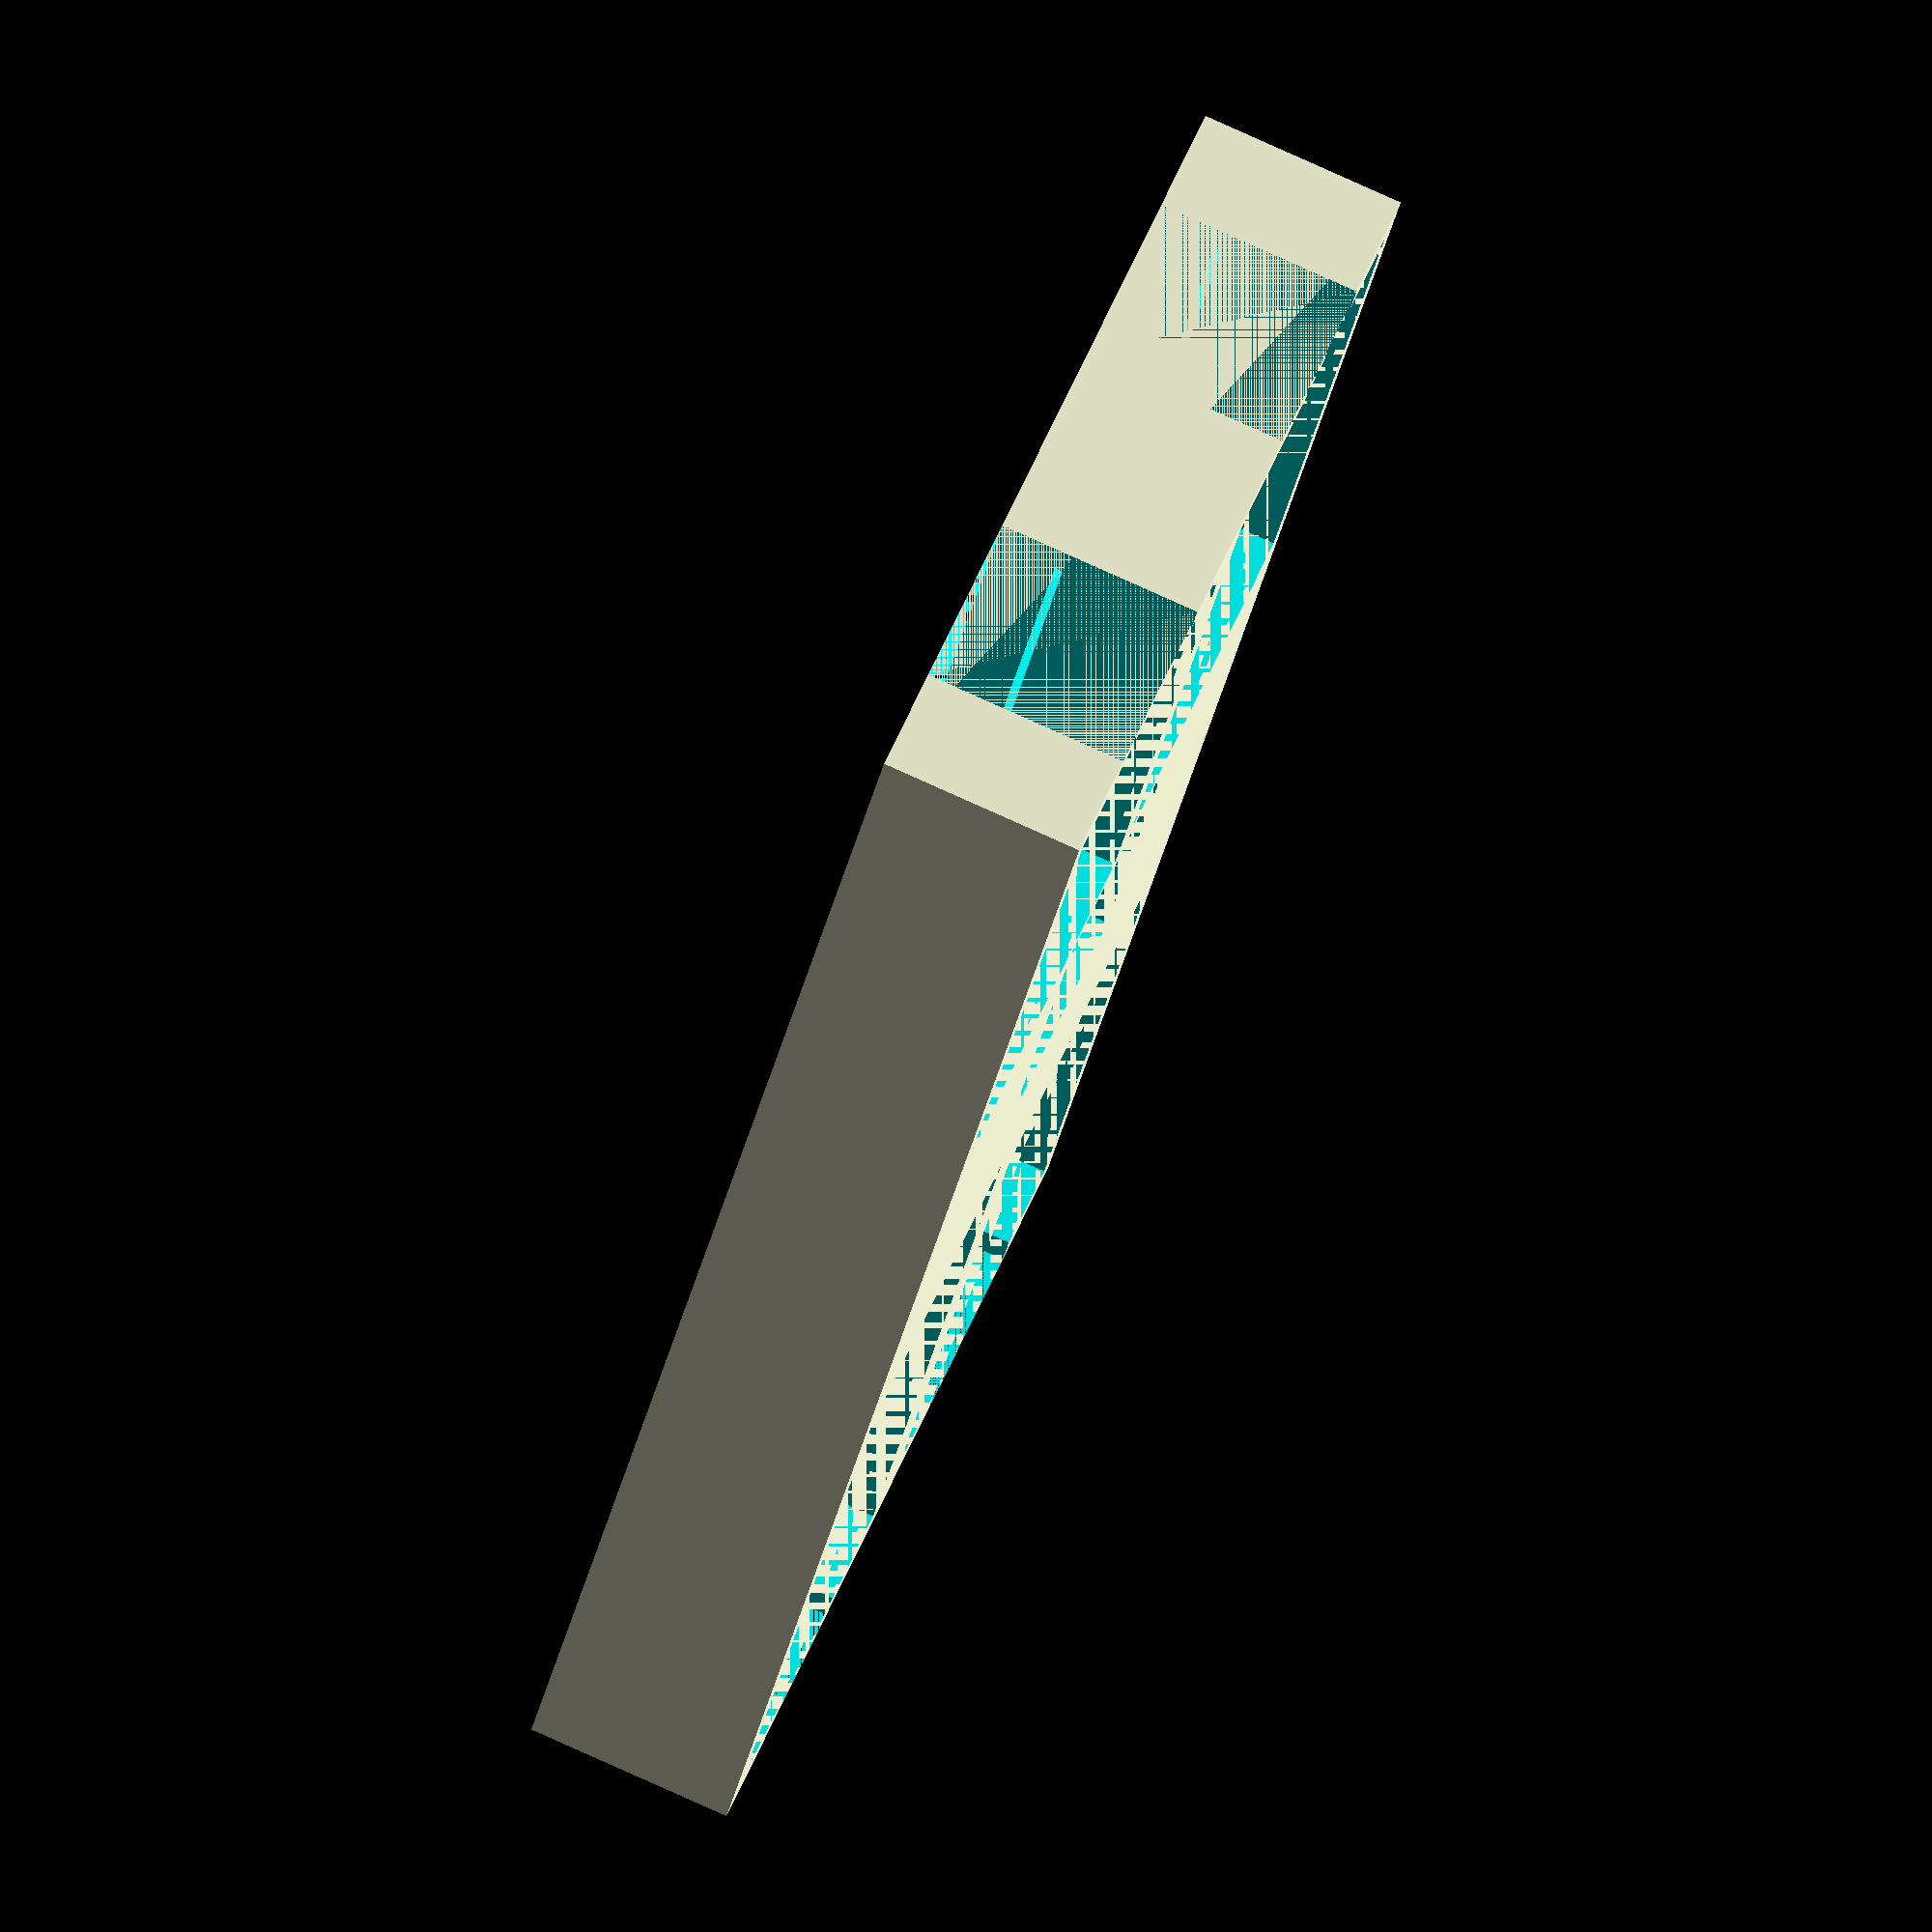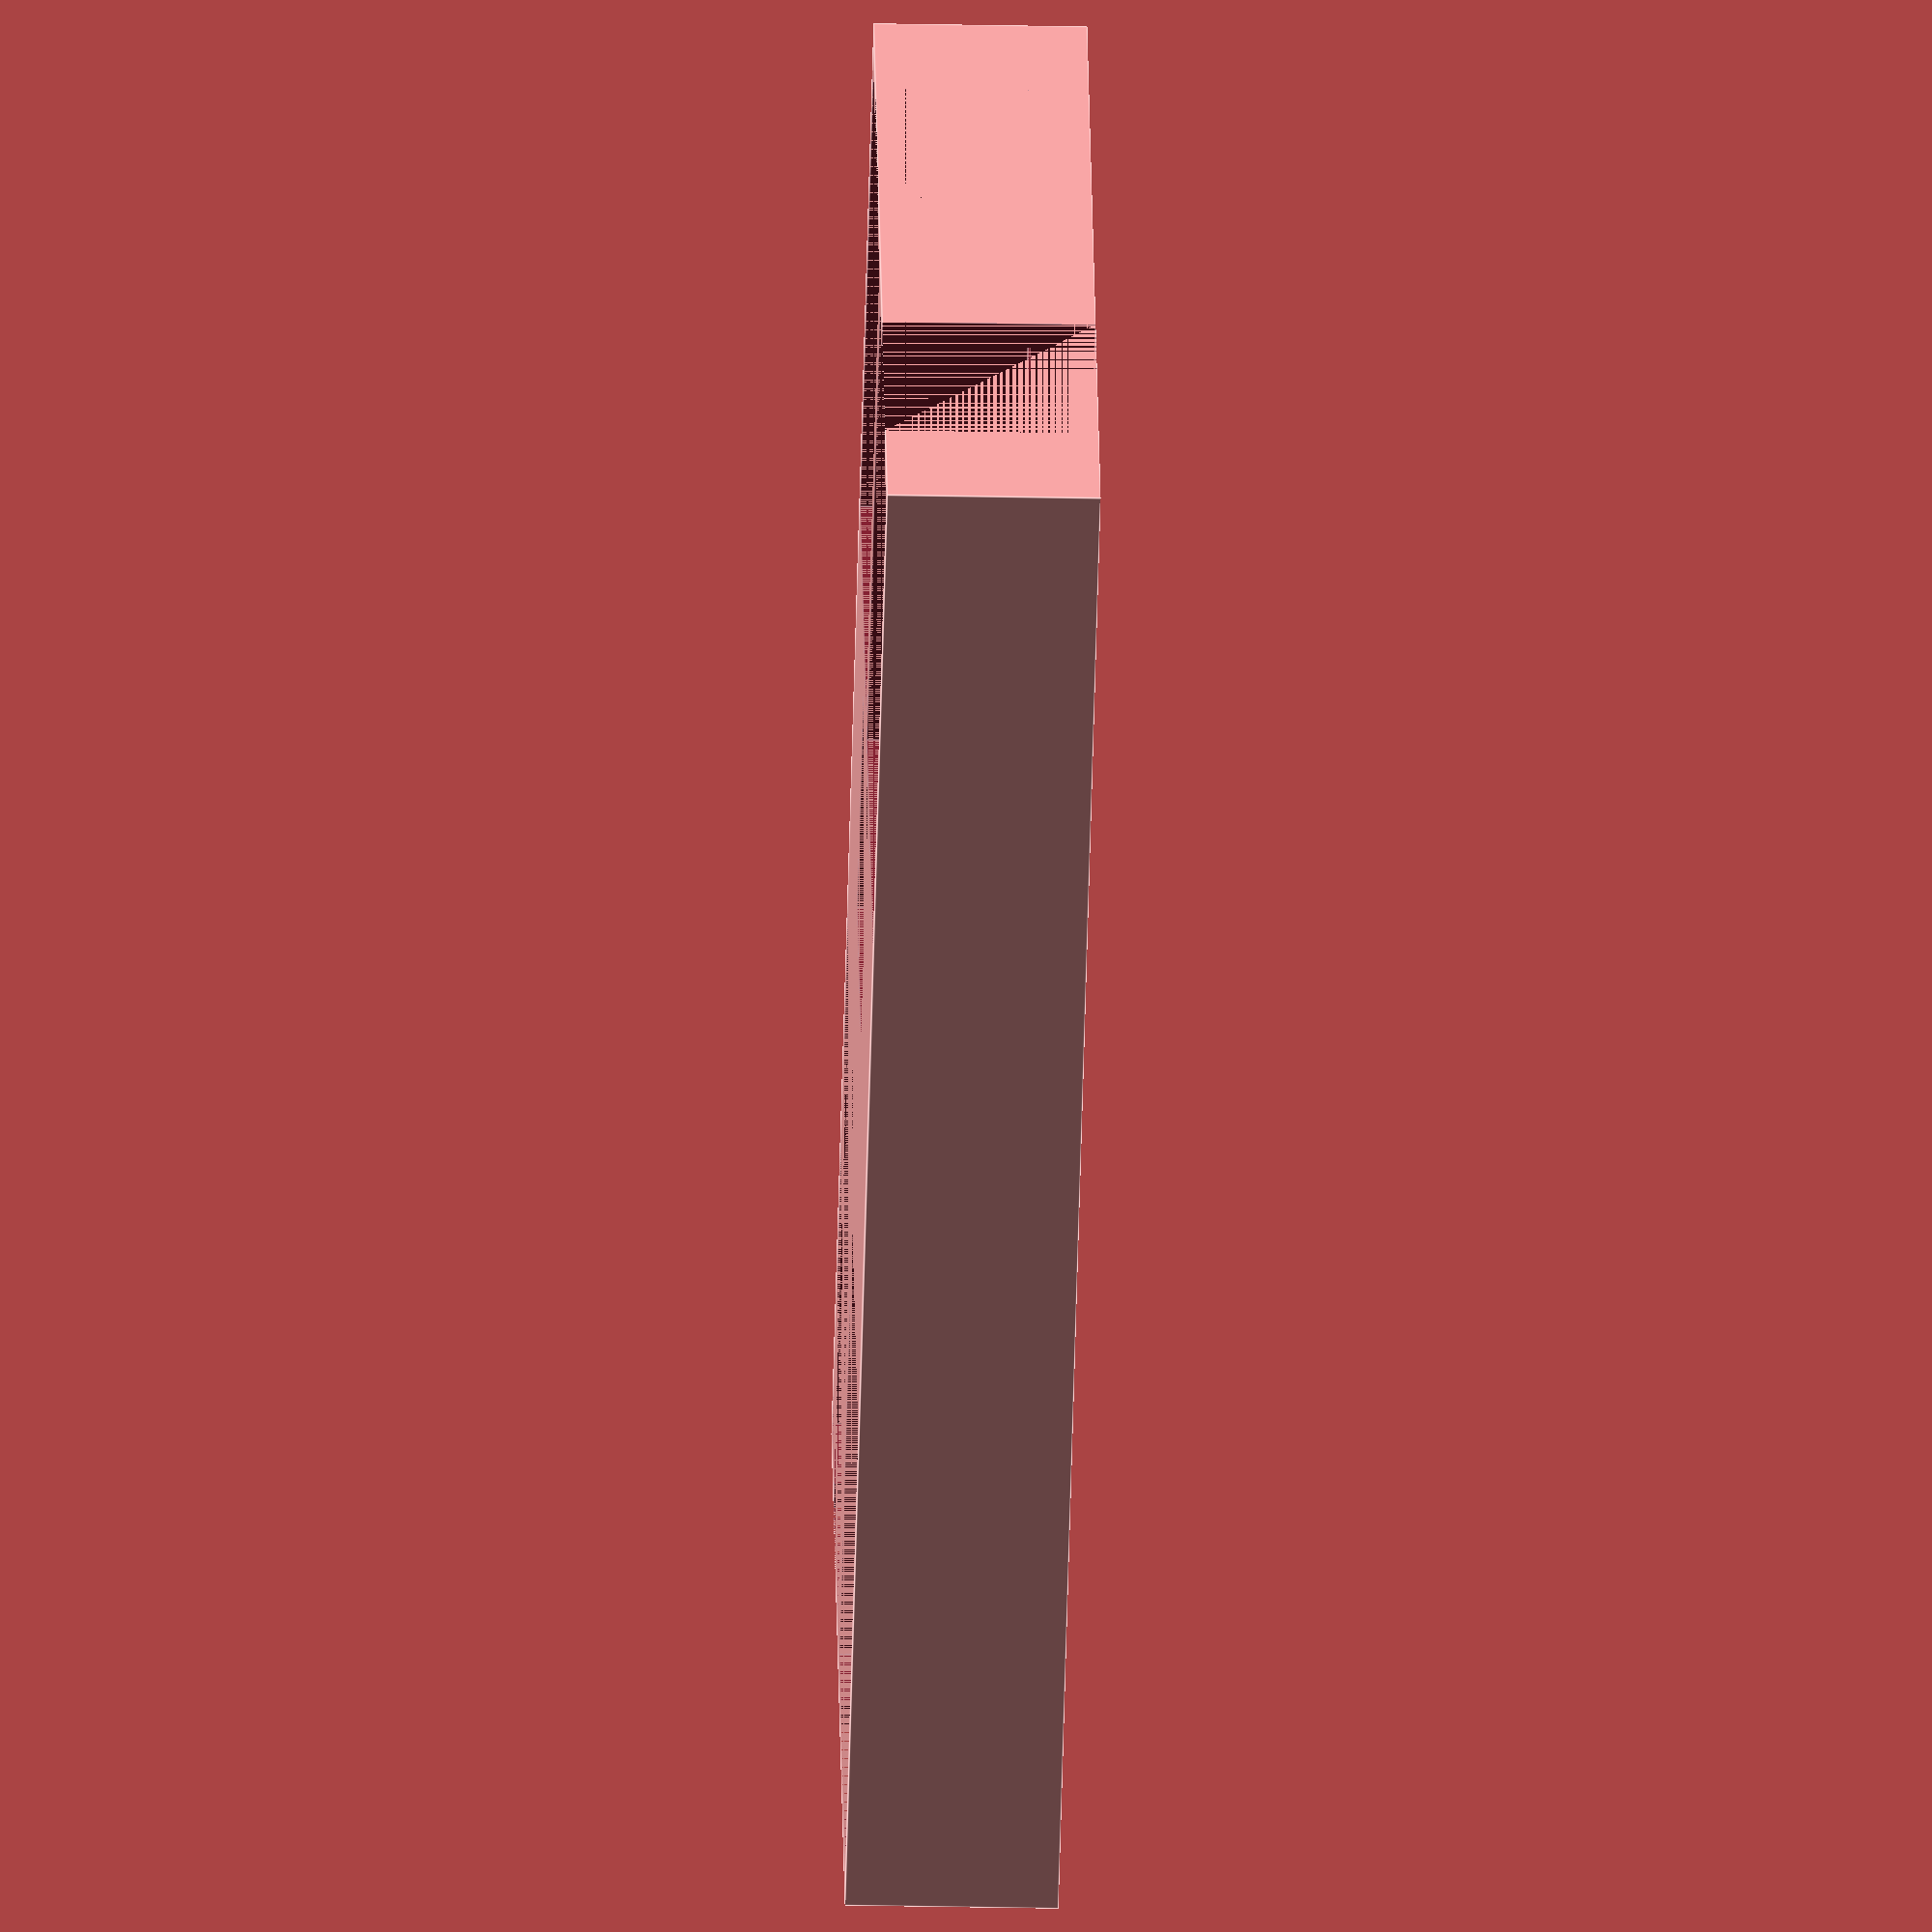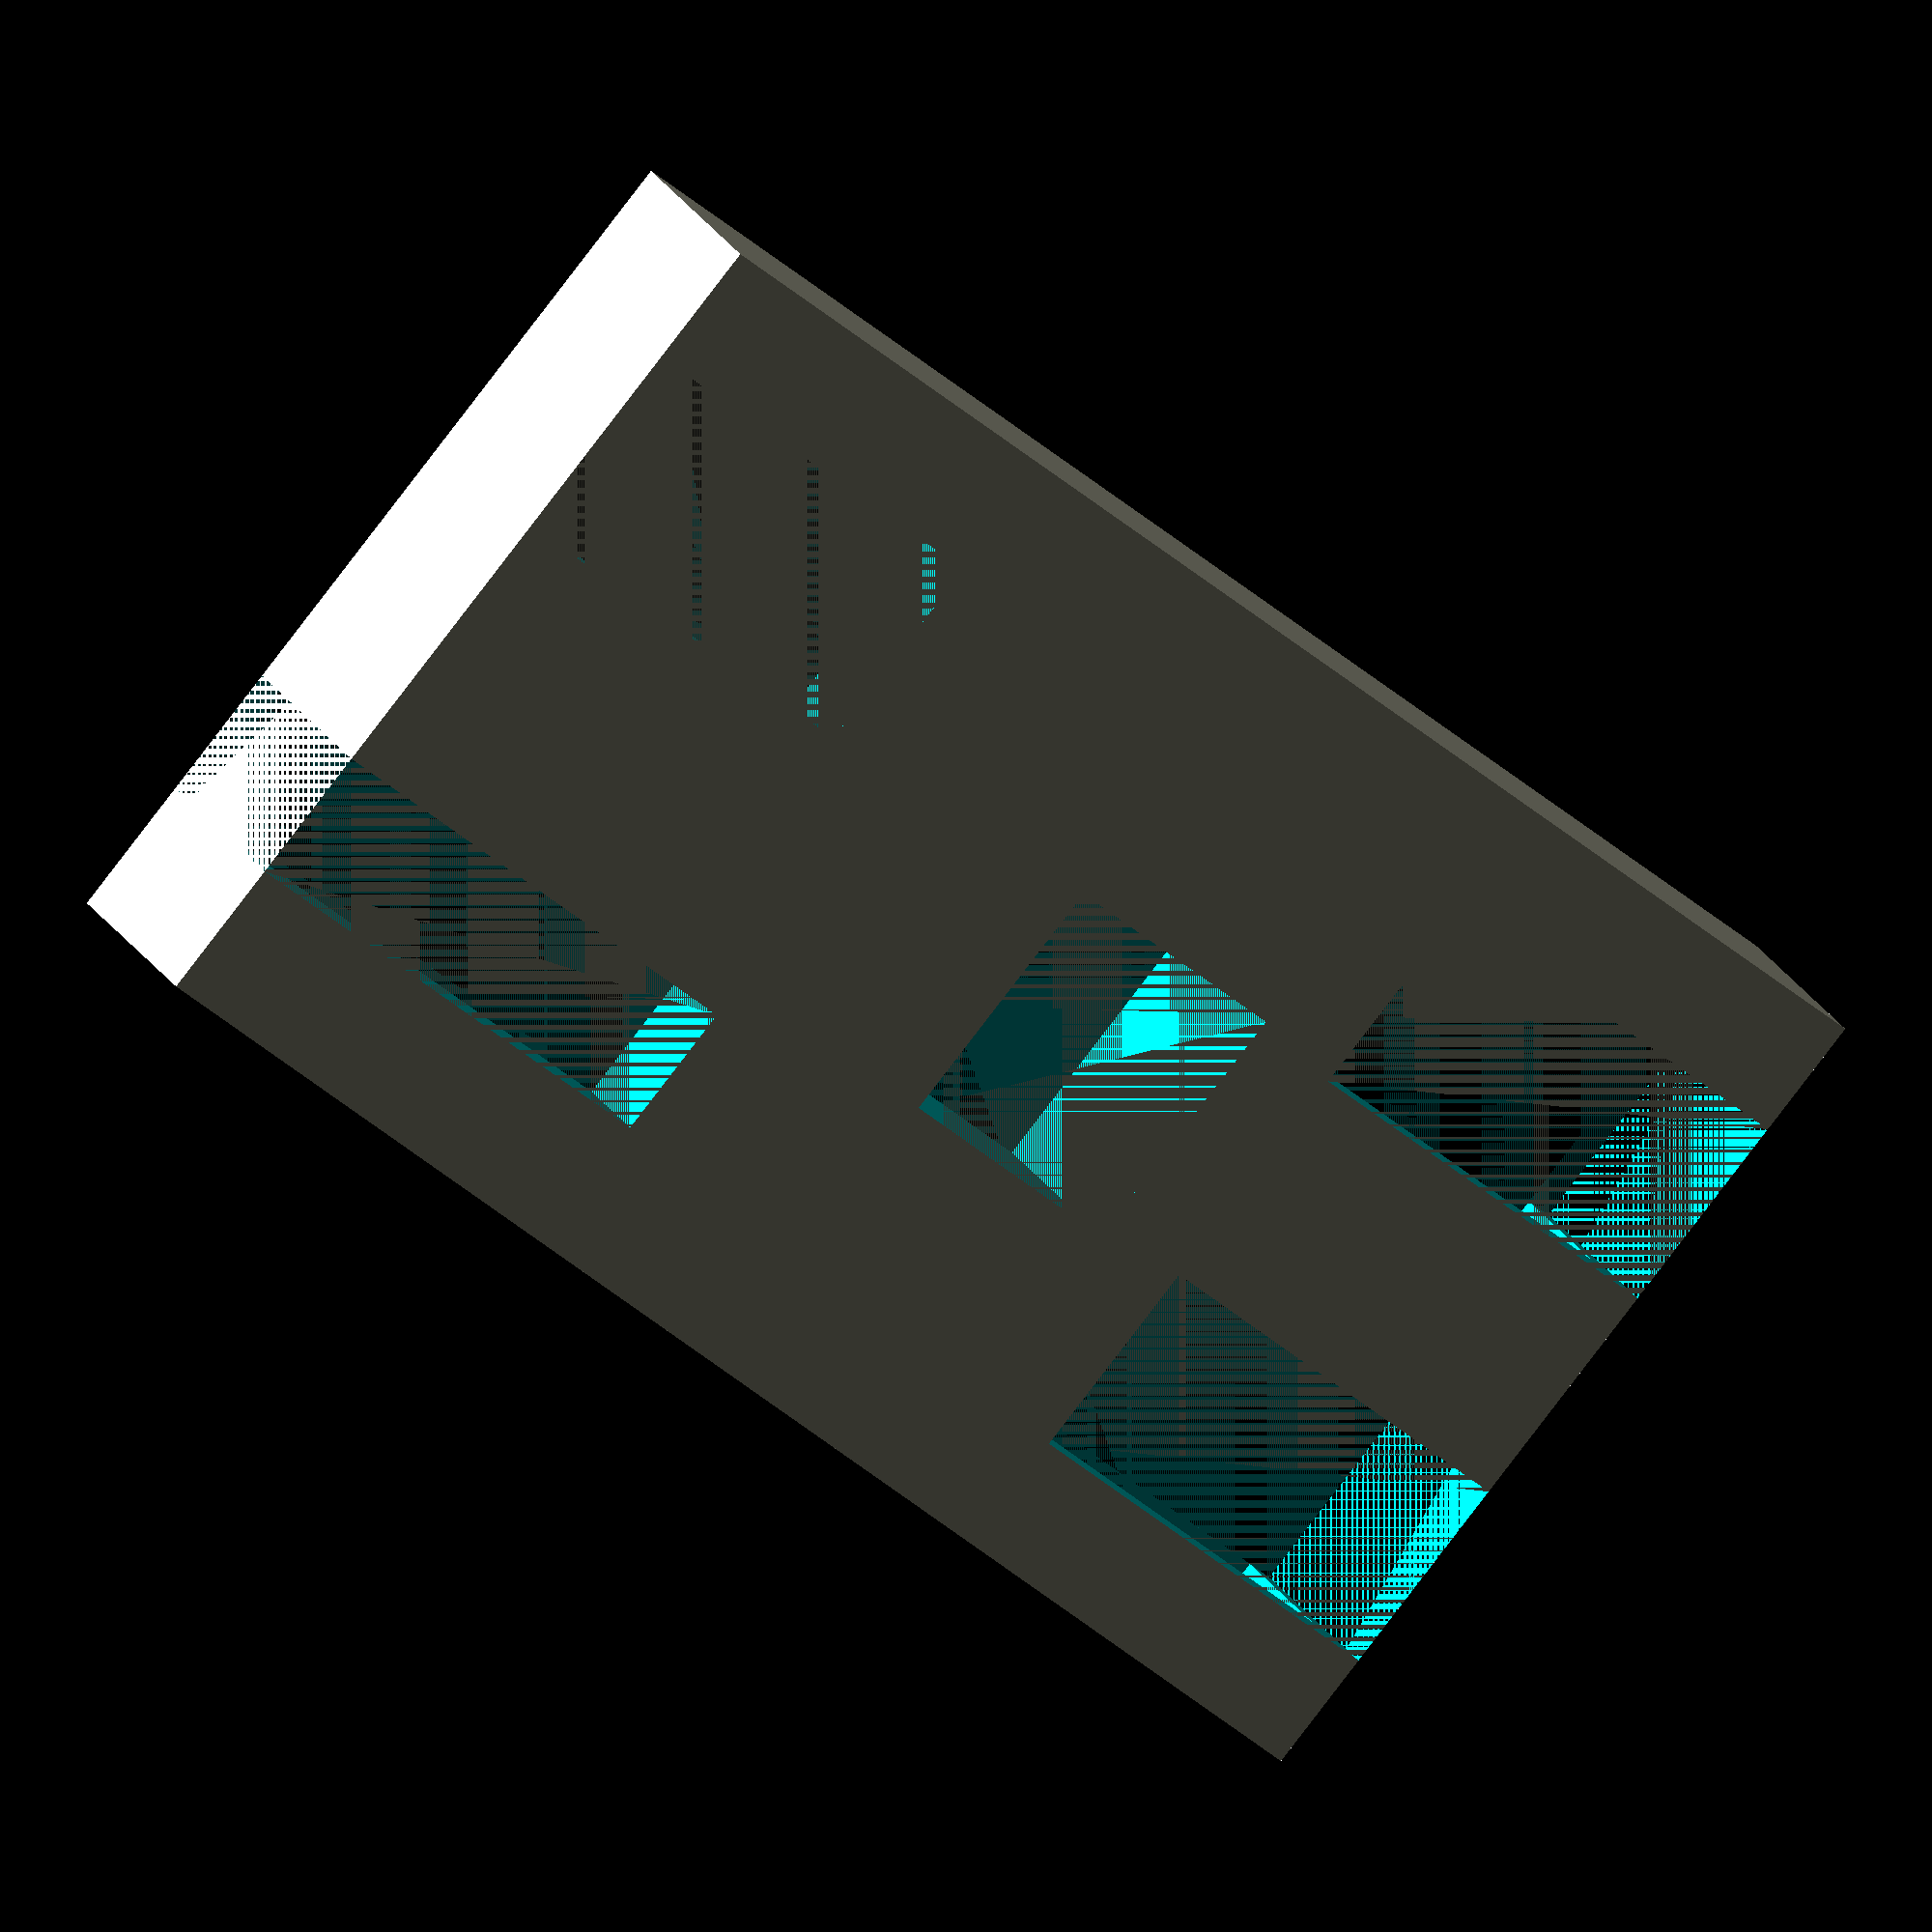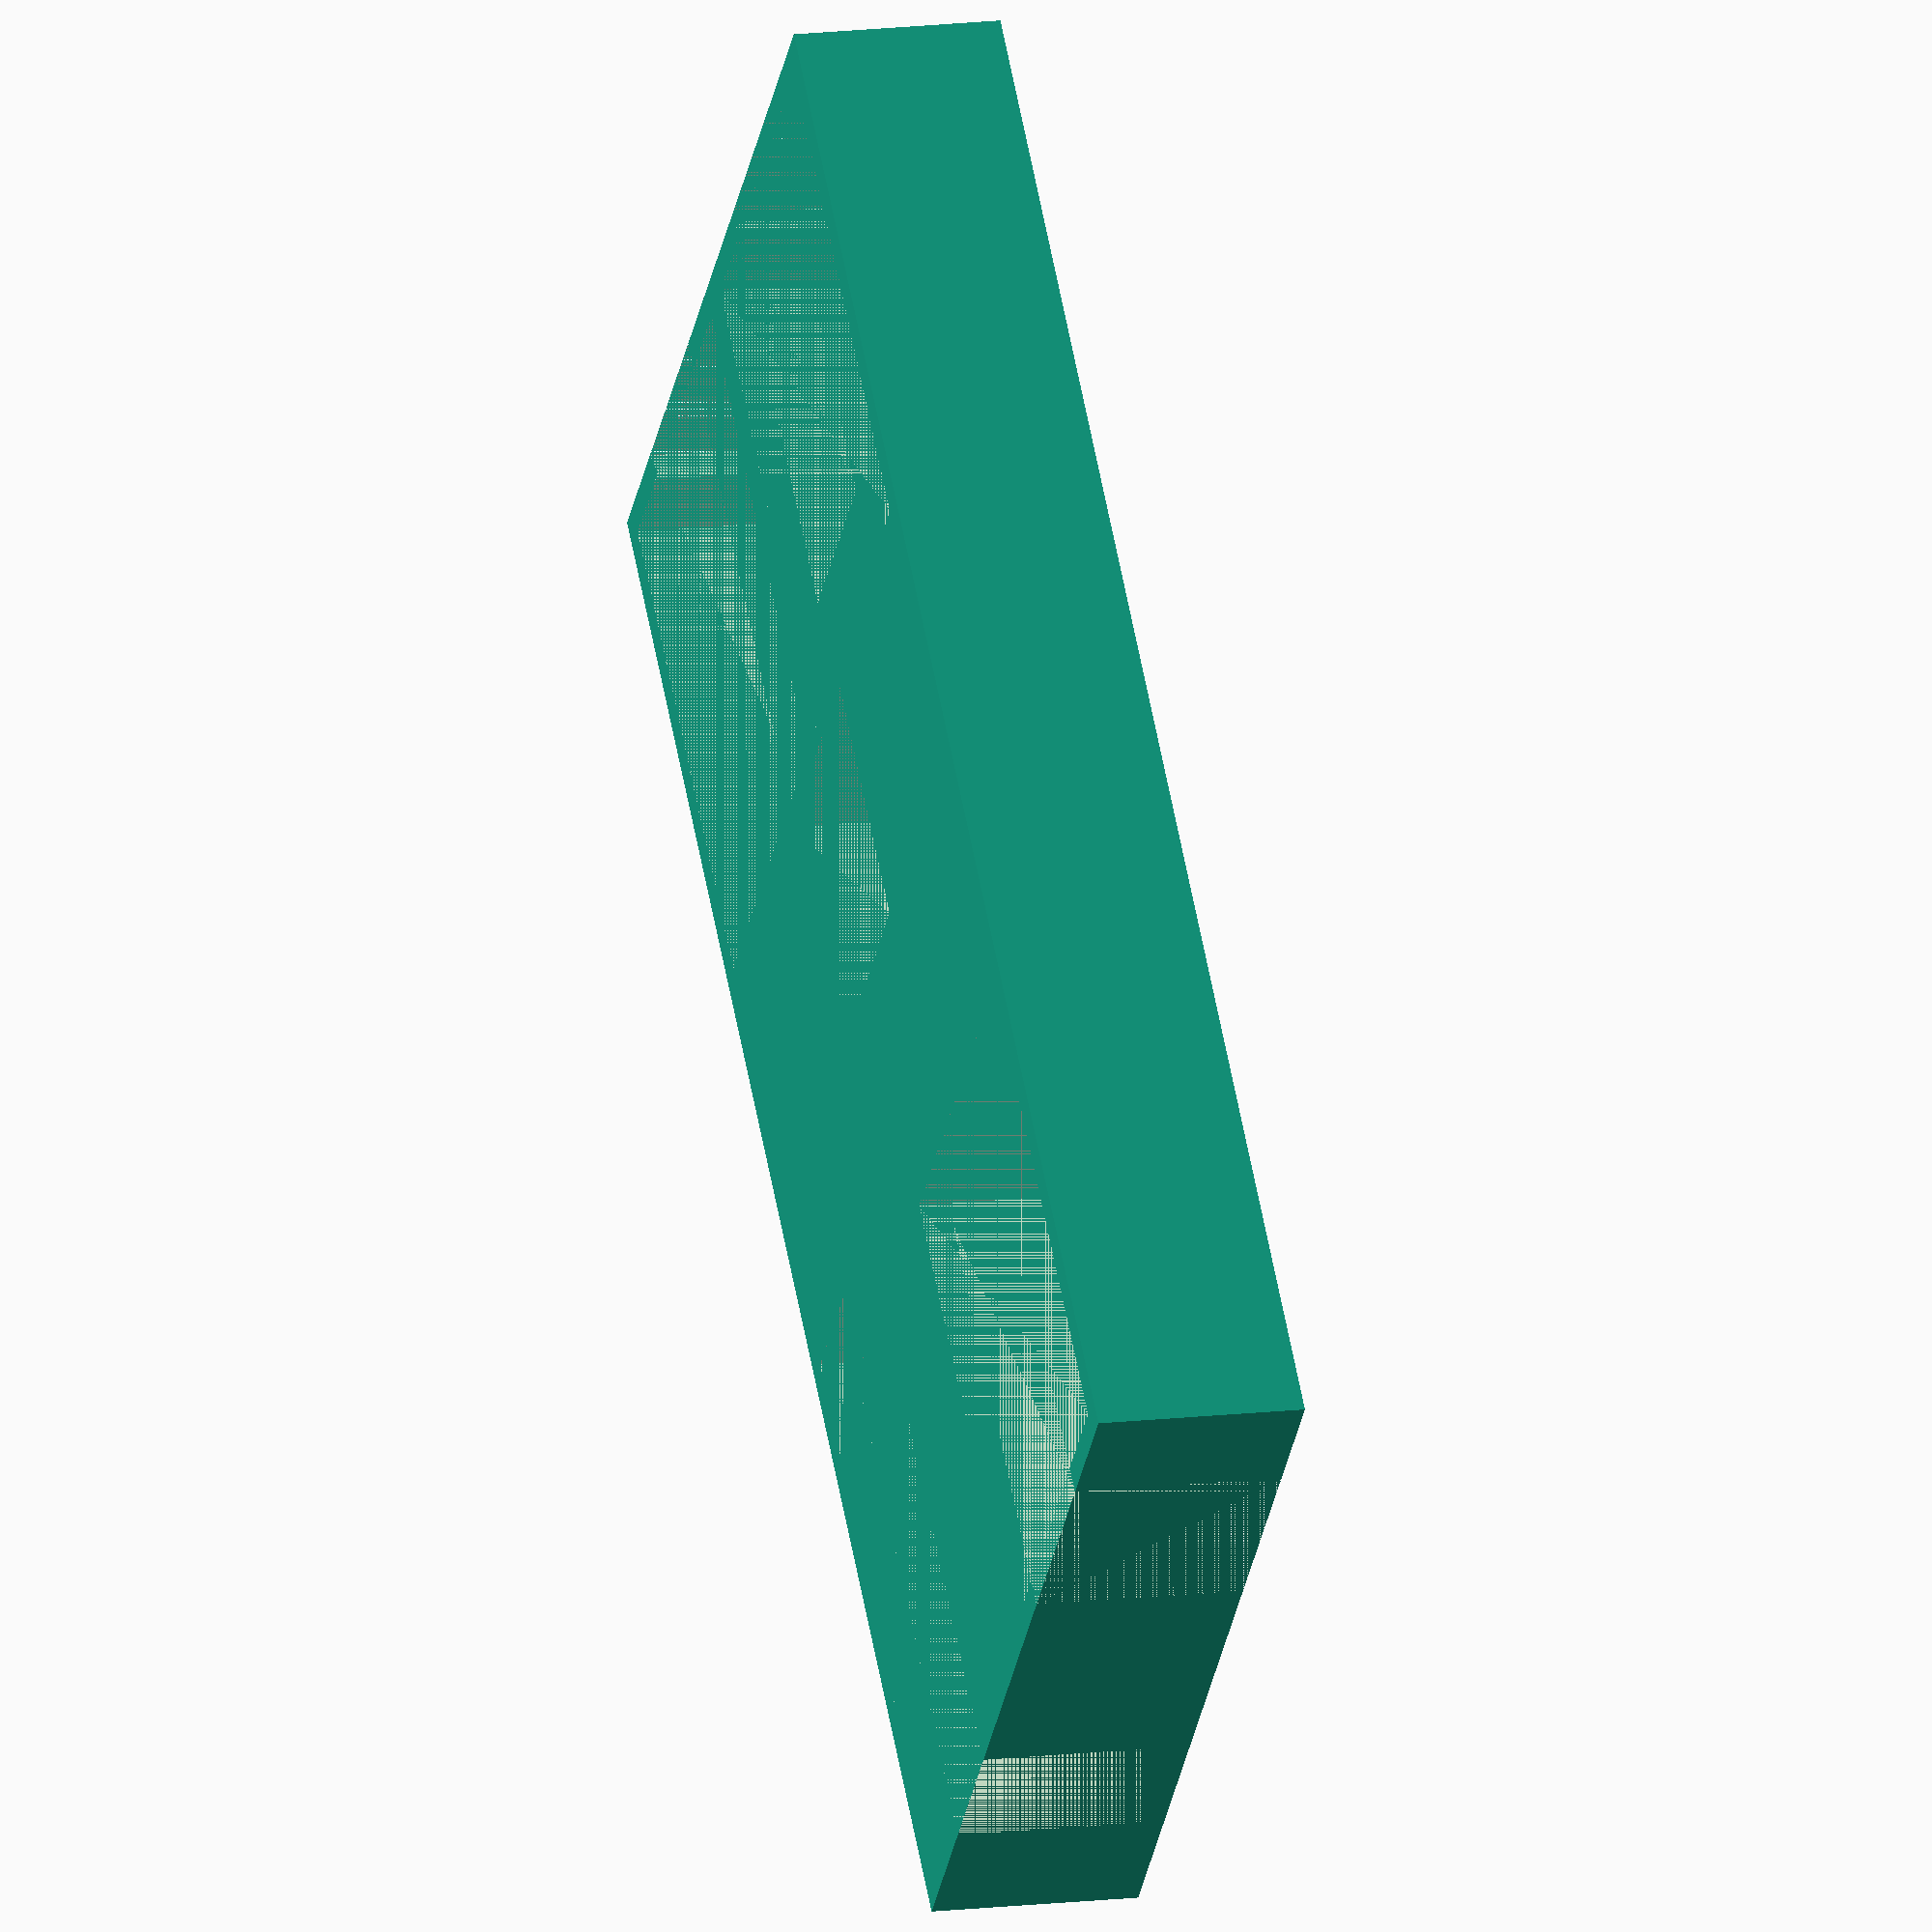
<openscad>
length = 65;
width = 115;
height = 15;

//Based on magnet size:
magnetBaseInnerDiameter = 19;
magnetHeight = 4.0;

//harrower x4, 					41.04 x 25.4, base 18.7
//artillery x 6, 					34.49 x 28.27, base full ish
//slime (2 stacks of 5) 			35.21 x 27.84, full (ish) base

//single token 2.0
magnetOffset = 52.5;

largeToken1Width = 41.04 + 1;
largeToken1Length = 25.4 + 1;
largeToken1Height = 8 + .5;
largeToken1SquareLipWidthRemainder = largeToken1Length - 10;
largeToken1SquareLipLengthRemainder = 4;

largeToken2Width = 34.49 + 1;
largeToken2Length = 28.27 + 1;
largeToken2Height = 12 + .5;
largeToken2SquareLipWidthRemainder = largeToken2Length - 15;
largeToken2SquareLipLengthRemainder = 4;

smallToken1Width = 35.21 + 1;
smallToken1Length = 27.84 + 1;
smallToken1Height = 10 + .5;
smallToken1SquareLipWidthRemainder = smallToken1Length - 15;
smallToken1SquareLipLengthRemainder = 4;

smallToken2Width = 35.21 + 1;
smallToken2Length = 27.84 + 1;
smallToken2Height = 10 + .5;
smallToken2SquareLipWidthRemainder = smallToken2Length - 15;
smallToken2SquareLipLengthRemainder = 4;

spaceBetweenCircles = 2;
wallThickness = spaceBetweenCircles;



difference(){
    cube([length, width, height]);


//----------------------------------
translate(
        [
            wallThickness,
            wallThickness,
            height - largeToken1Height
        ])
        cube([largeToken1Length,largeToken1Width, largeToken1Height]);
    translate([
        wallThickness + largeToken1SquareLipWidthRemainder/2,
        0,
        0])
        cube([
            largeToken1Length - largeToken1SquareLipWidthRemainder,
            largeToken1Width - largeToken1SquareLipLengthRemainder,
            height]);
    
translate(
        [
            length - (wallThickness + largeToken2Length),
            wallThickness,
            height - largeToken2Height
        ])
        cube([largeToken2Length,largeToken2Width, largeToken2Height]);
    translate([
        length - (wallThickness + (largeToken2Length - largeToken2SquareLipWidthRemainder) + largeToken2SquareLipWidthRemainder/2),
        0,
        0])
        cube([
            largeToken2Length - largeToken2SquareLipWidthRemainder,
            largeToken2Width - largeToken2SquareLipLengthRemainder,
            height]);

            
//---------------------------------------------------------------------
    
    translate(
        [
            wallThickness,
            width - (wallThickness + smallToken1Width),
            height - smallToken1Height
        ])
        cube([smallToken1Length,smallToken1Width, smallToken1Height]);
    translate([
        wallThickness + smallToken1SquareLipWidthRemainder/2,
        width - (smallToken1Width - smallToken1SquareLipLengthRemainder),
        0])
        cube([
            smallToken1Length - smallToken1SquareLipWidthRemainder,
            smallToken1Width - smallToken1SquareLipLengthRemainder,
            height]);

    translate(
        [
            length - (wallThickness + smallToken2Length),
            width - (wallThickness + smallToken2Width),
            height - smallToken2Height
        ])
        cube([smallToken2Length,smallToken2Width, smallToken2Height]);
    translate([
        length - (wallThickness + smallToken2Length) + smallToken2SquareLipWidthRemainder/2,
        width - (smallToken2Width - smallToken2SquareLipLengthRemainder),
        0])
        cube([
            smallToken2Length - smallToken2SquareLipWidthRemainder,
            smallToken2Width - smallToken2SquareLipLengthRemainder,
            height]);       

//----------------------------------------
   
    translate([length/2 - magnetBaseInnerDiameter/2, magnetOffset + wallThickness * 2, 0])
        cube([magnetBaseInnerDiameter, magnetBaseInnerDiameter, height]);
        

}





</openscad>
<views>
elev=277.6 azim=31.8 roll=294.1 proj=o view=wireframe
elev=29.8 azim=60.4 roll=88.3 proj=o view=edges
elev=154.6 azim=47.9 roll=24.7 proj=o view=wireframe
elev=345.5 azim=314.1 roll=75.0 proj=o view=wireframe
</views>
